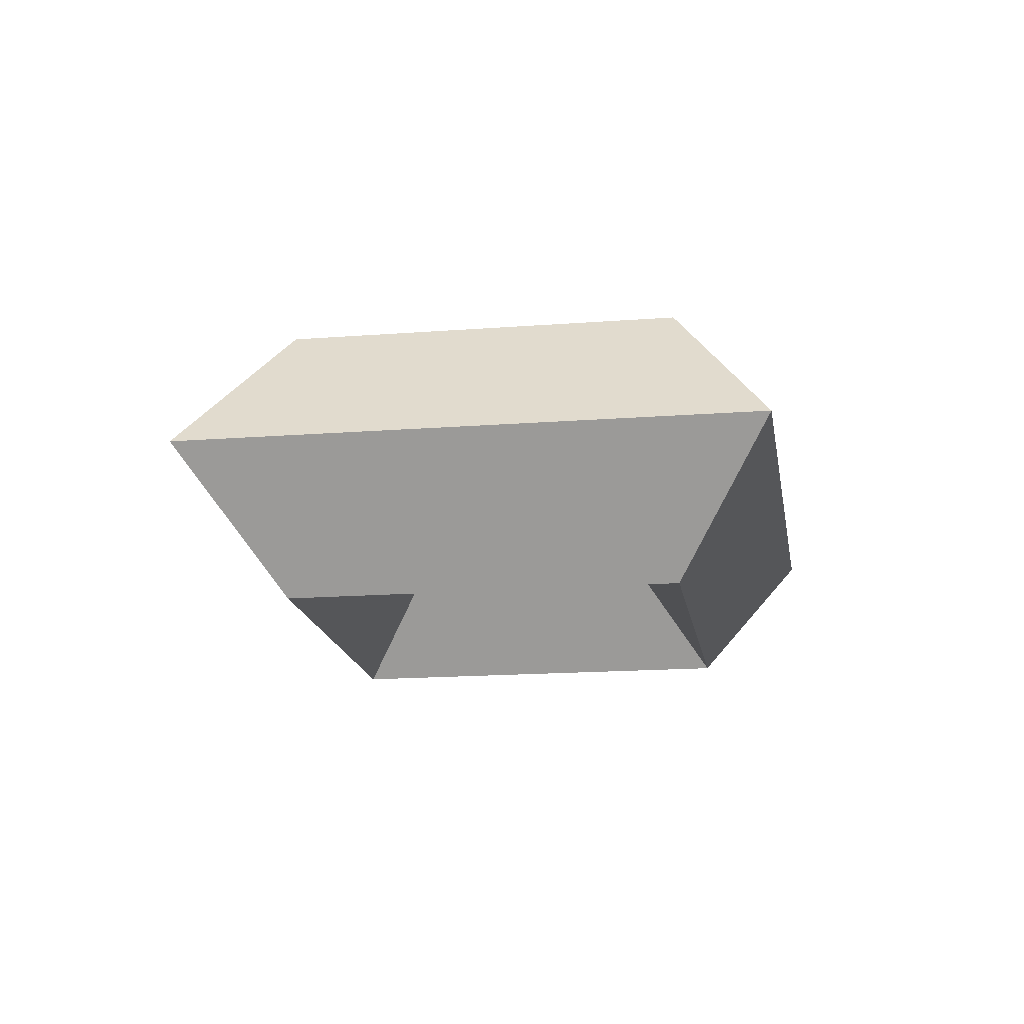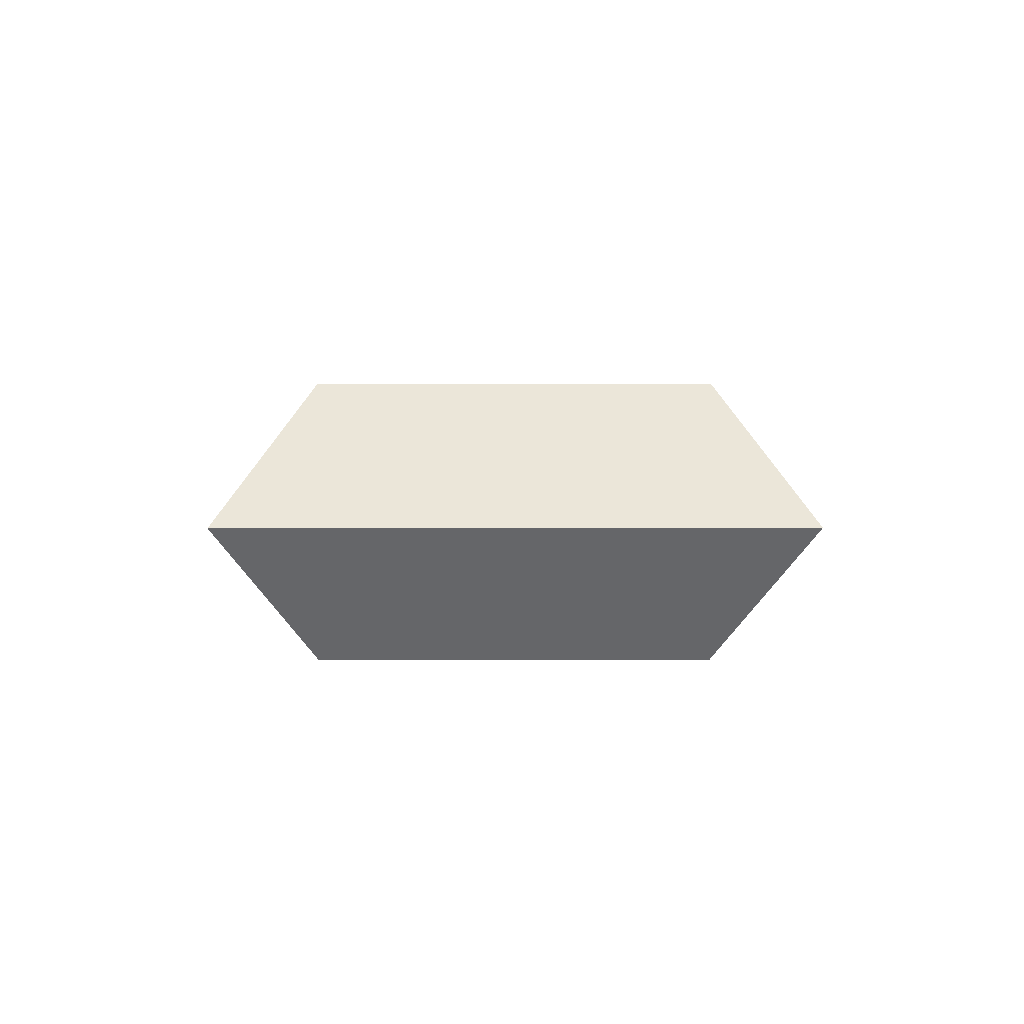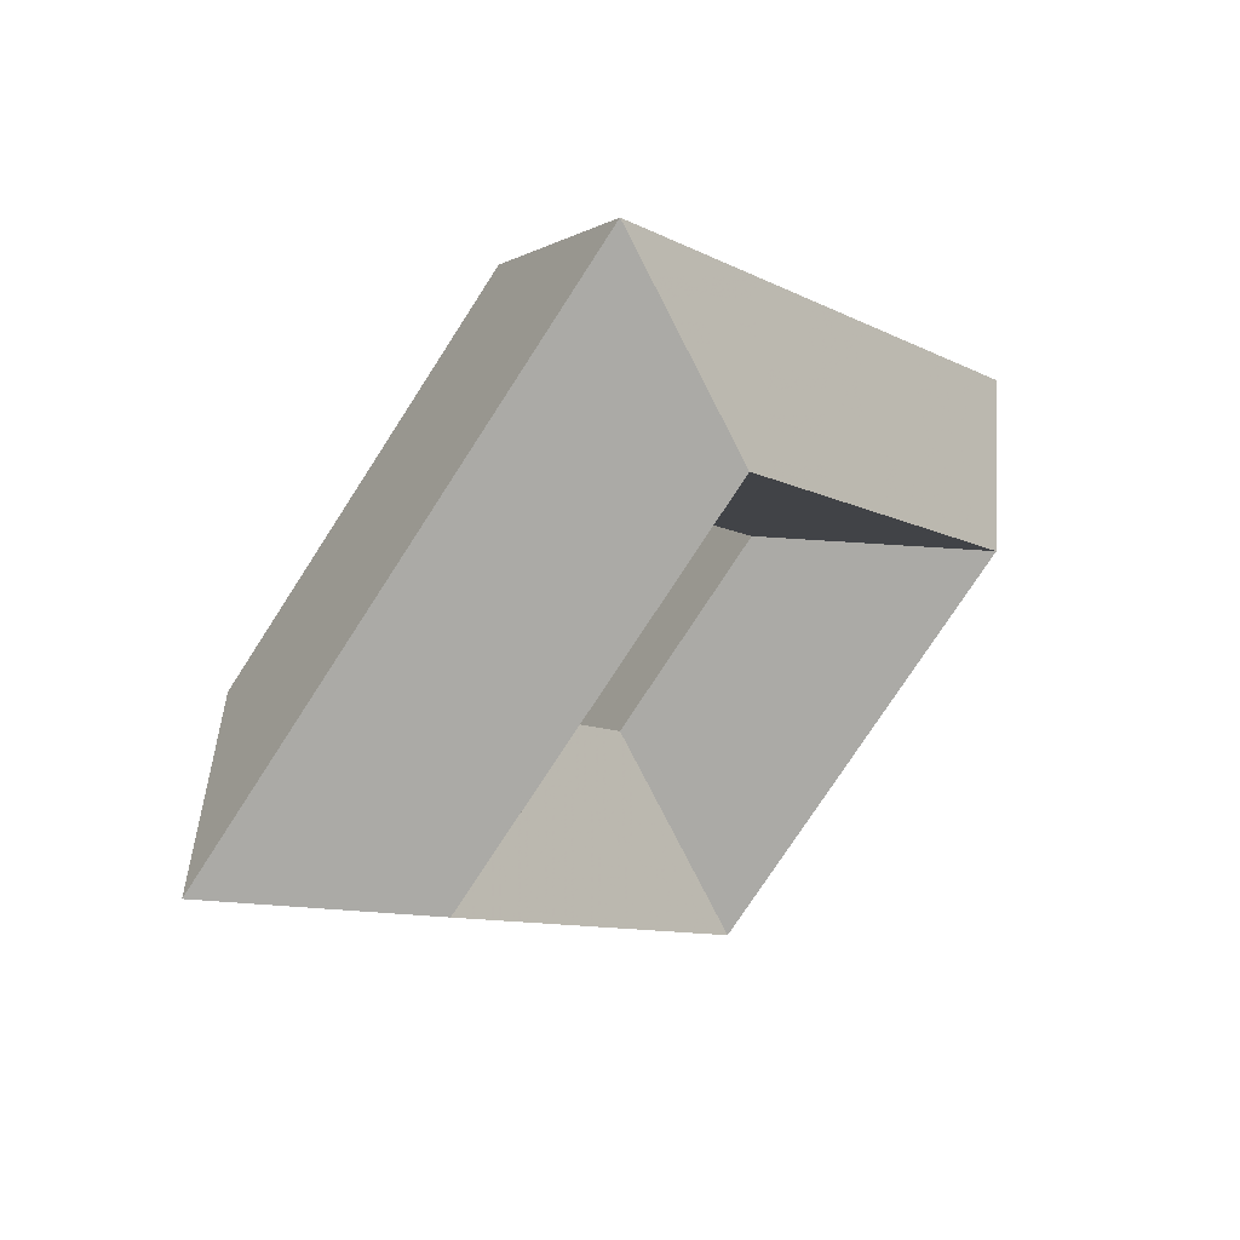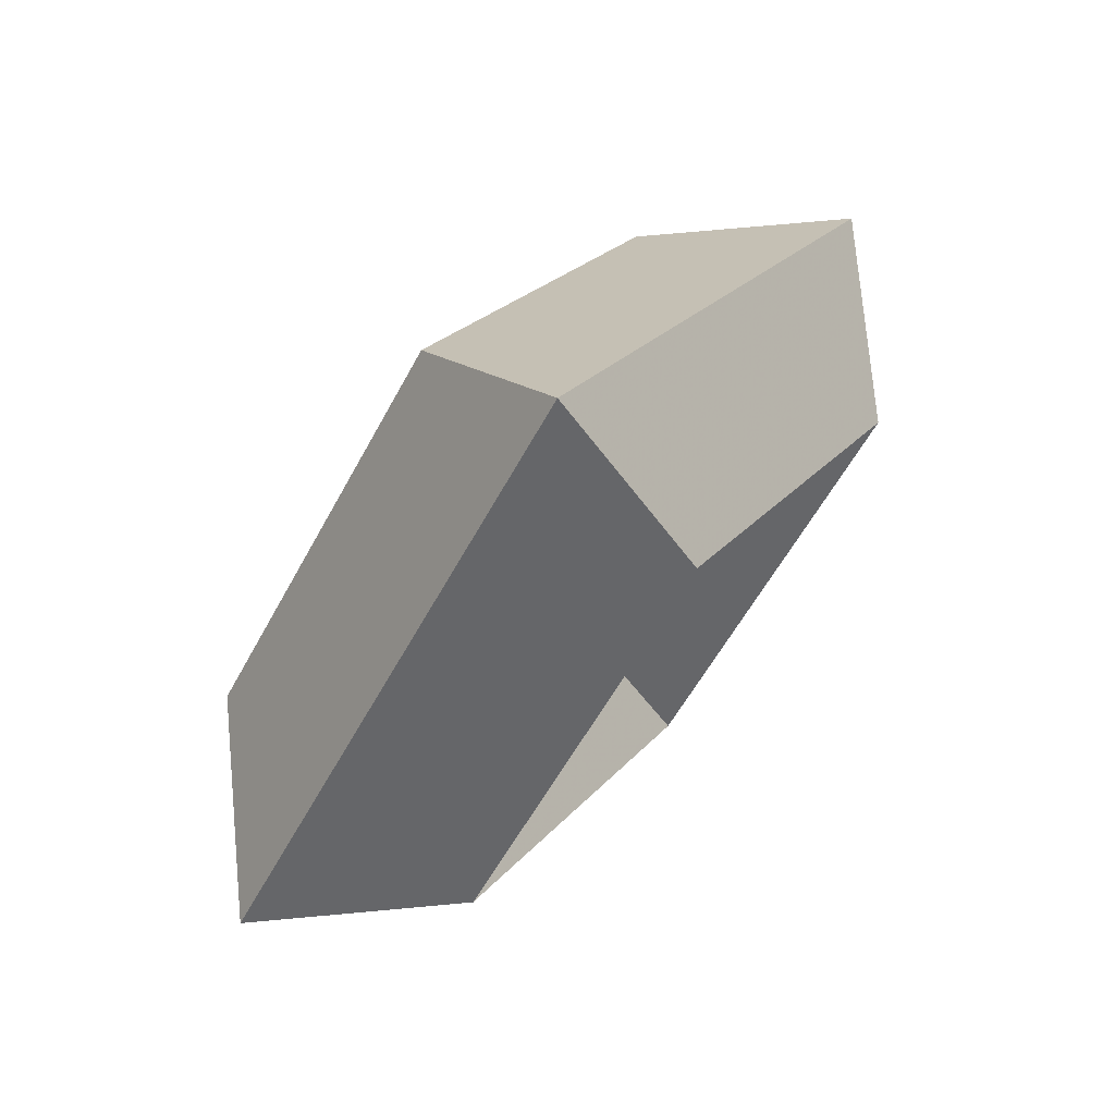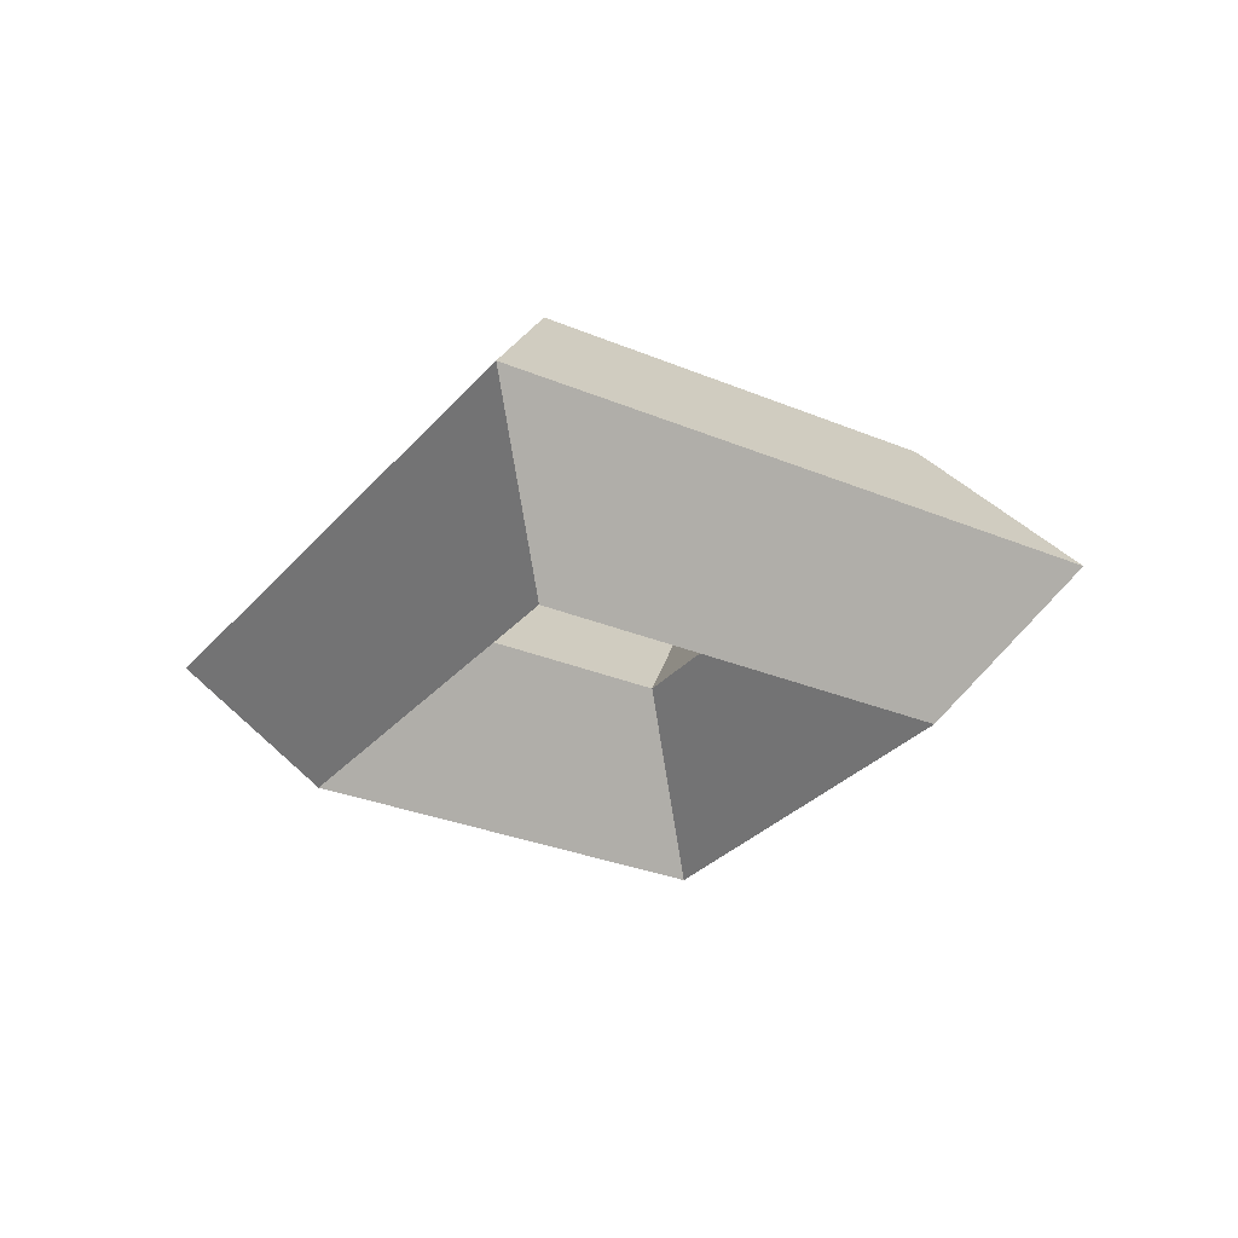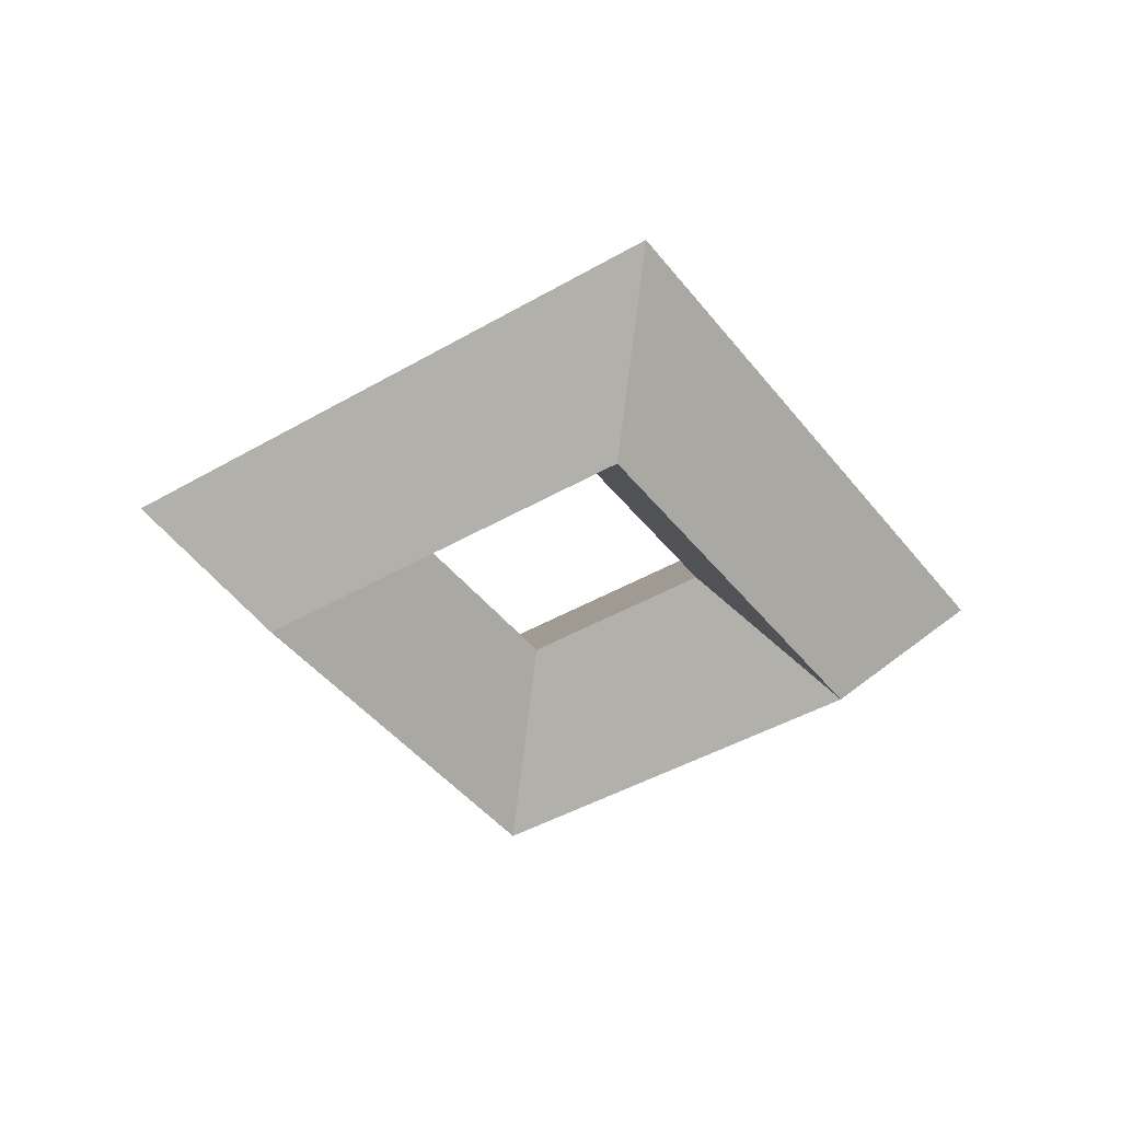
<metadata>
{"format":"obj","ext":"obj","renderer":"f3d","projection":"perspective","resolution":1024,"background":"white","views":[{"elev":-16.5,"azim":-36.0,"up":"+Y"},{"elev":3.0,"azim":44.3,"up":"+Y"},{"elev":48.9,"azim":-40.2,"up":"+Z"},{"elev":73.9,"azim":-50.2,"up":"+Z"},{"elev":-29.3,"azim":-166.9,"up":"+Y"},{"elev":-43.0,"azim":-100.3,"up":"+Y"}]}
</metadata>
<code>
v 0 0 -0.5
v -0.5 0 -0
v -0 0 0.5
v 0.5 0 0
v 0 0.5 -1
v -1 0.5 -0
v -0 0.5 1
v 1 0.5 0
v 0 0 -1.5
v -1.5 0 -0
v -0 0 1.5
v 1.5 0 0
v 0 -0.5 -1
v -1 -0.5 -0
v -0 -0.5 1
v 1 -0.5 0
f 5 6 1
f 2 1 6
f 6 7 2
f 3 2 7
f 7 8 3
f 4 3 8
f 8 5 4
f 1 4 5
f 9 10 5
f 6 5 10
f 10 11 6
f 7 6 11
f 11 12 7
f 8 7 12
f 12 9 8
f 5 8 9
f 10 9 14
f 9 13 14
f 11 10 15
f 10 14 15
f 12 11 16
f 11 15 16
f 9 12 13
f 12 16 13
f 14 13 2
f 13 1 2
f 15 14 3
f 14 2 3
f 16 15 4
f 15 3 4
f 13 16 1
f 16 4 1
v 0 0 -0.5
v -0.5 0 -0
v -0 0 0.5
v 0.5 0 0
v 0 0.5 -1
v -1 0.5 -0
v -0 0.5 1
v 1 0.5 0
v 0 0 -1.5
v -1.5 0 -0
v -0 0 1.5
v 1.5 0 0
v 0 -0.5 -1
v -1 -0.5 -0
v -0 -0.5 1
v 1 -0.5 0
f 21 22 17
f 18 17 22
f 22 23 18
f 19 18 23
f 23 24 19
f 20 19 24
f 24 21 20
f 17 20 21
f 25 26 21
f 22 21 26
f 26 27 22
f 23 22 27
f 27 28 23
f 24 23 28
f 28 25 24
f 21 24 25
f 26 25 30
f 25 29 30
f 27 26 31
f 26 30 31
f 28 27 32
f 27 31 32
f 25 28 29
f 28 32 29
f 30 29 18
f 29 17 18
f 31 30 19
f 30 18 19
f 32 31 20
f 31 19 20
f 29 32 17
f 32 20 17

</code>
